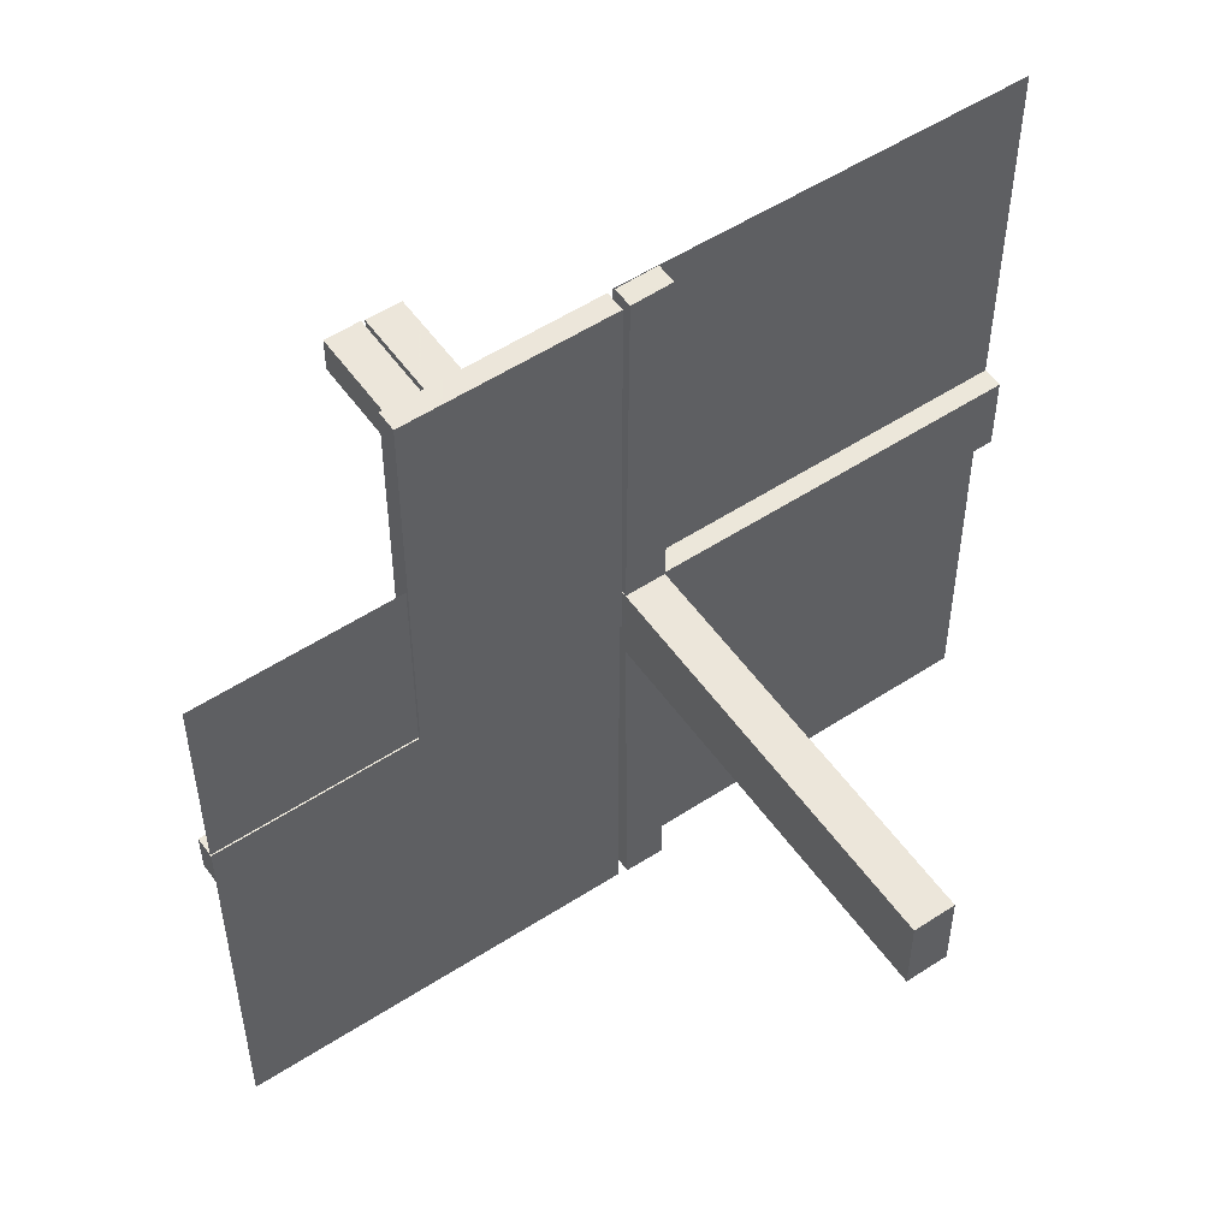
<metadata>
{"format":"obj","ext":"obj","renderer":"f3d","projection":"perspective","resolution":1024,"background":"white","views":[{"elev":54.2,"azim":145.2,"up":"+Y"}]}
</metadata>
<code>
v 0 0 -0.01081
v 0 0.125 -0.01081
v 0 0.25 -0.01081
v -0.05615 0.5011 0.01086
v -0.05615 0.5011 -0.01414
v -0.05615 -0.5011 0.01218
v -0.05615 -0.5011 -0.01282
v -0.05615 -0.5011 0.01086
v -0.05615 -0.5011 -0.01414
v 0.4999 -0.04923 -0.0125
v 0.4999 -0.04923 0.0125
v 0.4999 -0.496 -0.01086
v -0.04264 0.3756 0.01086
v -0.04264 0.3756 -0.01414
v -0.04264 -0.3756 0.01218
v -0.04264 -0.3756 -0.01282
v -0.04264 -0.3756 0.01086
v -0.04264 -0.3756 -0.01414
v -0.05217 0.01222 -0.2508
v -0.05217 -0.03722 0.2492
v -0.05217 -0.03722 -0.2508
v -0.05217 -0.005974 0.2492
v -0.05217 -0.005974 -0.2508
v -0.05217 0.005974 -0.2508
v -0.05217 0.03722 -0.2508
v -0.05217 -0.01222 0.2492
v -0.05217 -0.01222 -0.2508
v -0.05217 0.04347 -0.2508
v -0.05217 -0.04347 -0.2508
v -0.05217 -0.04347 0.2492
v 0.04889 -0.3758 0.01414
v 0.04889 -0.3758 -0.01086
v 0.002128 -0.04973 0.5
v 0.002128 0.0002707 0.5
v -0.01563 0.1247 0.01086
v -0.01563 0.1247 -0.01414
v -0.01563 -0.1247 0.01218
v -0.01563 -0.1247 -0.01282
v -0.01563 -0.1247 0.01086
v -0.01563 -0.1247 -0.01414
v -0.3764 0.0431 -0.0125
v -0.3764 0.0431 0.0125
v -0.3764 -0.0431 -0.0125
v -0.3764 -0.0431 -0.0125
v -0.3764 -0.0431 0.0125
v -0.3764 -0.0431 0.0125
v -0.002148 0.01223 -0.3754
v -0.002148 -0.005977 0.1246
v -0.002148 -0.005977 -0.3754
v -0.002148 0.005977 -0.3754
v -0.002148 -0.01223 0.1246
v -0.002148 -0.01223 -0.3754
v -0.002148 0.04348 -0.3754
v -0.002148 -0.03723 -0.3754
v -0.002148 -0.03723 0.1246
v -0.002148 0.03723 -0.3754
v -0.002148 -0.04348 -0.3754
v -0.002148 -0.04348 0.1246
v 0.04164 -0.2505 0.01414
v 0.04164 -0.2505 -0.01086
v -0.002122 -0.0007312 0.01086
v -0.002122 -0.0007312 -0.01414
v -0.002122 0.0007312 0.01218
v -0.002122 0.0007312 -0.01282
v -0.002122 0.0007312 0.01086
v -0.002122 0.0007312 -0.01414
v 0.05215 -0.03723 0.3754
v 0.05215 -0.005977 0.3754
v 0.05215 -0.04348 0.3754
v 0.05215 -0.01223 0.3754
v 0.2522 -0.4979 -0.01168
v 0.006052 0.0002767 -0.0125
v 0.006052 0.0002767 0.0125
v -0.3764 -0.03685 -0.0125
v -0.3764 -0.03685 -0.0125
v -0.3764 -0.03685 0.0125
v -0.3764 -0.03685 0.0125
v -0.3764 0.03685 -0.0125
v -0.3764 0.03685 0.0125
v -0.2529 -0.04323 -0.0125
v -0.2529 -0.04323 -0.0125
v -0.2529 -0.04323 0.0125
v -0.2529 -0.04323 0.0125
v -0.2529 0.04323 -0.0125
v -0.2529 0.04323 0.0125
v -0.009377 -0.1246 0.01218
v -0.009377 -0.1246 -0.01282
v -0.009377 -0.1246 0.01086
v -0.009377 -0.1246 -0.01414
v -0.009377 0.1246 0.01086
v -0.009377 0.1246 -0.01414
v 0.006134 -0.4999 0.01414
v 0.006134 -0.4999 -0.01086
v 0.04789 -0.2506 0.01414
v 0.04789 -0.2506 -0.01086
v -0.05219 0.01222 -0.1262
v -0.05219 0.04347 -0.1262
v -0.05219 -0.03722 -0.1262
v -0.05219 -0.03722 0.3738
v -0.05219 -0.005972 0.3738
v -0.05219 -0.005972 -0.1262
v -0.05219 0.005972 -0.1262
v -0.05219 0.03722 -0.1262
v -0.05219 -0.04347 -0.1262
v -0.05219 -0.04347 0.3738
v -0.05219 -0.01222 0.3738
v -0.05219 -0.01222 -0.1262
v -0.2529 0.03698 -0.0125
v -0.2529 0.03698 0.0125
v -0.2529 -0.03698 -0.0125
v -0.2529 -0.03698 -0.0125
v -0.2529 -0.03698 0.0125
v -0.2529 -0.03698 0.0125
v -0.01663 -0.2499 0.01218
v -0.01663 -0.2499 -0.01282
v -0.01663 -0.2499 0.01086
v -0.01663 -0.2499 -0.01414
v -0.01663 0.2499 0.01086
v -0.01663 0.2499 -0.01414
v -0.1294 -0.04335 -0.0125
v -0.1294 -0.04335 -0.0125
v -0.1294 -0.04335 0.0125
v -0.1294 -0.04335 0.0125
v -0.1294 0.04335 -0.0125
v -0.1294 0.04335 0.0125
v 0.04064 -0.1253 0.01414
v 0.04064 -0.1253 -0.01086
v -0.00591 0.04972 -0.0125
v -0.00591 0.04972 0.0125
v -0.00591 -0.04972 -0.0125
v -0.00591 -0.04972 -0.0125
v -0.00591 -0.04972 0.0125
v -0.00591 -0.04972 0.0125
v 0.004632 -0.4999 -0.0125
v 0.002207 -0.04972 0.001641
v 0.002207 0.5 0.01081
v 0.002207 0.5 -0.01419
v 0.002207 0.0002808 0.00164
v 0.002207 -3e-08 0.01081
v 0.002207 -3e-08 -0.01419
v -0.002168 0.01222 -0.2508
v -0.002168 0.04347 -0.2508
v -0.002168 -0.03722 -0.2508
v -0.002168 -0.03722 0.2492
v -0.002168 -0.005974 0.2492
v -0.002168 -0.005974 -0.2508
v -0.002168 0.005974 -0.2508
v -0.002168 0.03722 -0.2508
v -0.002168 -0.04347 -0.2508
v -0.002168 -0.04347 0.2492
v -0.002168 -0.01222 -0.2508
v -0.002168 -0.01222 0.2492
v 0.1295 -0.00585 -0.0125
v 0.1295 -0.00585 0.0125
v 0.253 0.0005233 -0.0125
v 0.05213 -0.04973 0.5
v 0.05213 0.0002707 0.5
v -0.05214 -0.0004241 0.01218
v -0.05214 -0.0004241 -0.01282
v -0.05214 -0.0004241 0.01086
v -0.05214 -0.0004241 -0.01414
v -0.05214 0.0004241 0.01086
v -0.05214 0.0004241 -0.01414
v -0.1294 0.0371 -0.0125
v -0.1294 0.0371 0.0125
v -0.1294 -0.0371 -0.0125
v -0.1294 -0.0371 -0.0125
v -0.1294 -0.0371 0.0125
v -0.1294 -0.0371 0.0125
v -0.01038 0.2497 0.01086
v -0.01038 0.2497 -0.01414
v -0.01038 -0.2497 0.01218
v -0.01038 -0.2497 -0.01282
v -0.01038 -0.2497 0.01086
v -0.01038 -0.2497 -0.01414
v 0.1295 -0.0121 -0.0125
v 0.1295 -0.0121 0.0125
v 0.4999 0.251 -0.01081
v 0.04689 -0.1254 0.01414
v 0.04689 -0.1254 -0.01086
v 0.253 -0.005727 -0.0125
v 0.253 -0.005727 0.0125
v -0.05221 -0.0002808 -0.001631
v -0.05221 0.0002808 0.4984
v -0.05221 0.0002808 -0.001631
v -0.01763 -0.375 0.01218
v -0.01763 -0.375 -0.01282
v -0.01763 -0.375 0.01086
v -0.01763 -0.375 -0.01414
v -0.01763 0.375 0.01086
v -0.01763 0.375 -0.01414
v -0.05221 -0.04972 -0.001632
v -0.05221 -0.04972 0.4984
v -0.05221 0.04972 -0.001632
v 0.5 0.1255 -0.01081
v -0.3765 0.01185 -0.0125
v -0.3765 0.01185 0.0125
v -0.3765 -0.01185 -0.0125
v -0.3765 -0.01185 -0.0125
v -0.3765 -0.01185 0.0125
v -0.3765 -0.01185 0.0125
v 0.253 -0.01198 -0.0125
v 0.253 -0.01198 0.0125
v 0.01138 -0.3749 0.01414
v 0.01138 -0.3749 -0.01086
v 0.3765 -0.005603 -0.0125
v 0.3765 -0.005603 0.0125
v 0.002188 -0.03722 0.1262
v 0.002188 -0.005972 0.1262
v 0.002188 -0.04347 0.1262
v 0.002188 -0.01222 0.1262
v -0.5 -0.0007698 -0.0125
v -0.5 -0.0007698 0.0125
v -0.5 0.0007698 -0.0125
v -0.5 0.0007698 -0.0125
v -0.5 0.0007698 0.0125
v -0.5 0.0007698 0.0125
v 0.5 0 -0.01081
v 0.5 0.0007698 -0.0125
v 0.5 0.0007698 0.0125
v -0.002188 0.01222 -0.1262
v -0.002188 0.04347 -0.1262
v -0.002188 -0.03722 -0.1262
v -0.002188 -0.03722 0.3738
v -0.002188 -0.005972 0.3738
v -0.002188 -0.005972 -0.1262
v -0.002188 0.005972 -0.1262
v -0.002188 0.03722 -0.1262
v -0.002188 -0.04347 -0.1262
v -0.002188 -0.04347 0.3738
v -0.002188 -0.01222 -0.1262
v -0.002188 -0.01222 0.3738
v -0.3765 -0.005603 -0.0125
v -0.3765 -0.005603 -0.0125
v -0.3765 -0.005603 0.0125
v -0.3765 -0.005603 0.0125
v -0.3765 0.005603 -0.0125
v -0.3765 0.005603 0.0125
v -0.01138 0.3749 0.01086
v -0.01138 0.3749 -0.01414
v -0.01138 -0.3749 0.01218
v -0.01138 -0.3749 -0.01282
v -0.01138 -0.3749 0.01086
v -0.01138 -0.3749 -0.01414
v -0.253 0.01198 -0.0125
v -0.253 0.01198 0.0125
v -0.253 -0.01198 -0.0125
v -0.253 -0.01198 -0.0125
v -0.253 -0.01198 0.0125
v -0.253 -0.01198 0.0125
v 0.3765 -0.01185 -0.0125
v 0.3765 -0.01185 0.0125
v 0.2522 0.5 0.01081
v 0.2522 0.5 -0.01419
v 0.05221 -0.04972 0.001632
v 0.01763 -0.375 0.01414
v 0.01763 -0.375 -0.01086
v 0.05221 0.0002808 0.001631
v -0.253 0.005727 -0.0125
v -0.253 0.005727 0.0125
v -0.253 -0.005727 -0.0125
v -0.253 -0.005727 -0.0125
v -0.253 -0.005727 0.0125
v -0.253 -0.005727 0.0125
v -0.04689 0.1254 0.01086
v -0.04689 0.1254 -0.01414
v -0.04689 -0.1254 0.01218
v -0.04689 -0.1254 -0.01282
v -0.04689 -0.1254 0.01086
v -0.04689 -0.1254 -0.01414
v -0.1295 -0.0121 -0.0125
v -0.1295 -0.0121 -0.0125
v -0.1295 -0.0121 0.0125
v -0.1295 -0.0121 0.0125
v -0.1295 0.0121 -0.0125
v -0.1295 0.0121 0.0125
v 0.01038 -0.2497 0.01414
v 0.01038 -0.2497 -0.01086
v 0.1294 -0.0371 -0.0125
v 0.1294 -0.0371 0.0125
v 0.05214 -0.0004241 0.01414
v 0.05214 -0.0004241 -0.01086
v -0.05213 -0.0002707 -0.5
v -0.05213 -0.04973 -0.5
v -0.05213 -0.04973 7.63e-06
v -0.05213 0.04973 -0.5
v -0.05213 0.0002707 8.69e-06
v -0.05213 0.0002707 -0.5
v -0.253 0.0005233 0.0125
v -0.253 0.0005233 0.0125
v -0.253 -0.0005233 0.0125
v -0.1295 0.00585 -0.0125
v -0.1295 0.00585 0.0125
v -0.1295 -0.00585 -0.0125
v -0.1295 -0.00585 -0.0125
v -0.1295 -0.00585 0.0125
v -0.1295 -0.00585 0.0125
v 0.002168 -0.03722 0.2508
v 0.002168 -0.005974 0.2508
v 0.002168 -0.04347 0.2508
v 0.002168 -0.01222 0.2508
v -0.002207 -0.0002808 -0.00164
v -0.002207 -0.04972 -0.001641
v -0.002207 -0.04972 0.4984
v -0.002207 0.04972 -0.001641
v -0.002207 0.0002808 0.4984
v -0.002207 0.0002808 -0.00164
v -0.004632 0.4999 0.0125
v -0.004632 -0.4999 0.0125
v -0.004632 -0.4999 0.0125
v 0.00591 -0.04972 -0.0125
v 0.00591 -0.04972 0.0125
v -0.04064 0.1253 0.01086
v -0.04064 0.1253 -0.01414
v -0.04064 -0.1253 0.01218
v -0.04064 -0.1253 -0.01282
v -0.04064 -0.1253 0.01086
v -0.04064 -0.1253 -0.01414
v 0.1294 -0.04335 -0.0125
v 0.1294 -0.04335 0.0125
v 0.01663 -0.2499 0.01414
v 0.01663 -0.2499 -0.01086
v 0.2532 7.193e-05 0.01081
v 0.2532 7.193e-05 -0.01419
v 0.2529 -0.03698 -0.0125
v 0.2529 -0.03698 0.0125
v 0.05219 -0.03722 0.1262
v 0.05219 -0.005972 0.1262
v 0.05219 -0.04347 0.1262
v 0.05219 -0.01222 0.1262
v -0.04789 -0.2506 0.01218
v -0.04789 -0.2506 -0.01282
v -0.04789 -0.2506 0.01086
v -0.04789 -0.2506 -0.01414
v -0.04789 0.2506 0.01086
v -0.04789 0.2506 -0.01414
v -0.006134 0.4999 0.01086
v -0.006134 0.4999 -0.01414
v -0.006134 -0.4999 0.01218
v -0.006134 -0.4999 -0.01282
v -0.006134 -0.4999 0.01086
v -0.006134 -0.4999 -0.01414
v 0.009377 -0.1246 0.01414
v 0.009377 -0.1246 -0.01086
v 0.2529 -0.04323 -0.0125
v 0.2529 -0.04323 0.0125
v 0.3764 -0.03685 -0.0125
v 0.3764 -0.03685 0.0125
v -0.006052 0.0002767 -0.0125
v -0.006052 0.0002767 -0.0125
v -0.006052 0.0002767 0.0125
v -0.006052 0.0002767 0.0125
v -0.006052 -0.0002767 -0.0125
v -0.006052 -0.0002767 0.0125
v -0.2522 0.4979 0.01168
v -0.2522 -0.4979 0.01168
v -0.05215 0.01223 -0.3754
v -0.05215 0.04348 -0.3754
v -0.05215 -0.03723 0.1246
v -0.05215 -0.03723 -0.3754
v -0.05215 -0.005977 0.1246
v -0.05215 -0.005977 -0.3754
v -0.05215 0.005977 -0.3754
v -0.05215 0.03723 -0.3754
v -0.05215 -0.04348 0.1246
v -0.05215 -0.04348 -0.3754
v -0.05215 -0.01223 0.1246
v -0.05215 -0.01223 -0.3754
v 0.002122 0.0007312 0.01414
v 0.002122 0.0007312 -0.01086
v -0.04164 0.2505 0.01086
v -0.04164 0.2505 -0.01414
v -0.04164 -0.2505 0.01218
v -0.04164 -0.2505 -0.01282
v -0.04164 -0.2505 0.01086
v -0.04164 -0.2505 -0.01414
v 0.002148 -0.03723 0.3754
v 0.002148 -0.04348 0.3754
v 0.002148 -0.005977 0.3754
v 0.002148 -0.01223 0.3754
v 0.3764 -0.0431 -0.0125
v 0.3764 -0.0431 0.0125
v 0.01563 -0.1247 0.01414
v 0.01563 -0.1247 -0.01086
v -0.002128 -0.0002707 -0.5
v -0.002128 -0.04973 -0.5
v -0.002128 -0.04973 -6.9e-07
v -0.002128 0.04973 -0.5
v -0.002128 0.0002707 3.6e-07
v -0.002128 0.0002707 -0.5
v -0.04889 -0.3758 0.01218
v -0.04889 -0.3758 -0.01282
v -0.04889 -0.3758 0.01086
v -0.04889 -0.3758 -0.01414
v -0.04889 0.3758 0.01086
v -0.04889 0.3758 -0.01414
v 0.05217 -0.04347 0.2508
v 0.05217 -0.03722 0.2508
v 0.05217 -0.005974 0.2508
v 0.05217 -0.01222 0.2508
v 0.04264 -0.3756 0.01414
v 0.04264 -0.3756 -0.01086
v -0.4999 -0.04923 -0.0125
v -0.4999 -0.04923 -0.0125
v -0.4999 -0.04923 0.0125
v -0.4999 -0.04923 0.0125
v -0.4999 0.496 0.01086
v -0.4999 -0.496 0.01086
v -0.4999 0.04923 -0.0125
v -0.4999 0.04923 0.0125
v 0.05615 -0.5011 0.01414
v 0.05615 -0.5011 -0.01086
f 356 289 351
f 408 216 289
f 356 351 309
f 408 289 356
f 271 247 294
f 247 198 261
f 120 80 166
f 80 43 110
f 261 233 214
f 198 214 233
f 214 198 403
f 349 261 214
f 271 294 349
f 261 349 294
f 271 166 110
f 271 349 166
f 247 110 74
f 80 403 43
f 74 43 403
f 166 130 120
f 80 120 130
f 130 403 80
f 216 351 349
f 405 216 214
f 132 405 403
f 351 132 130
f 273 296 249
f 249 263 200
f 122 168 82
f 82 112 45
f 263 216 235
f 200 235 216
f 216 405 200
f 351 216 263
f 273 351 296
f 263 296 351
f 273 249 112
f 273 168 351
f 249 200 76
f 82 45 405
f 76 405 45
f 168 122 132
f 82 132 122
f 132 82 405
f 247 261 294
f 198 233 261
f 80 110 166
f 43 74 110
f 198 74 403
f 271 110 247
f 349 130 166
f 247 74 198
f 216 349 214
f 405 214 403
f 132 403 130
f 351 130 349
f 296 263 249
f 263 235 200
f 168 112 82
f 112 76 45
f 405 76 200
f 273 112 168
f 168 132 351
f 249 76 112
f 185 192 307
f 386 303 284
f 52 49 151
f 151 146 231
f 57 54 149
f 149 143 229
f 146 307 226
f 231 226 307
f 307 303 231
f 390 307 146
f 52 390 49
f 146 49 390
f 52 151 143
f 386 390 54
f 151 231 223
f 149 229 303
f 223 303 229
f 54 57 386
f 149 386 57
f 386 149 303
f 288 185 307
f 360 366 29
f 21 29 104
f 362 368 27
f 23 27 107
f 29 192 104
f 98 104 192
f 192 185 107
f 284 192 29
f 360 284 366
f 29 366 284
f 360 21 368
f 288 284 360
f 21 98 27
f 23 101 185
f 107 185 101
f 368 362 288
f 23 288 362
f 288 23 185
f 288 390 284
f 192 303 307
f 303 192 284
f 49 146 151
f 146 226 231
f 54 143 149
f 143 223 229
f 303 223 231
f 52 143 54
f 390 52 54
f 151 223 143
f 288 307 390
f 360 29 21
f 21 104 98
f 362 27 23
f 23 107 101
f 192 107 98
f 21 27 368
f 288 360 368
f 98 107 27
f 390 386 284
f 318 376 270
f 376 18 334
f 89 175 40
f 175 244 117
f 334 394 9
f 18 9 394
f 9 18 342
f 161 334 9
f 318 270 161
f 334 161 270
f 318 40 117
f 66 40 161
f 376 117 189
f 175 342 244
f 189 244 342
f 40 66 89
f 175 89 66
f 66 342 175
f 8 160 161
f 341 8 9
f 65 341 342
f 160 65 66
f 317 269 375
f 375 333 17
f 88 39 174
f 174 116 243
f 333 8 393
f 17 393 8
f 8 341 17
f 160 8 333
f 317 160 269
f 333 269 160
f 317 375 116
f 65 160 39
f 375 17 188
f 174 243 341
f 188 341 243
f 39 88 65
f 174 65 88
f 65 174 341
f 376 334 270
f 18 394 334
f 175 117 40
f 244 189 117
f 18 189 342
f 318 117 376
f 40 318 161
f 376 189 18
f 8 161 9
f 341 9 342
f 65 342 66
f 160 66 161
f 269 333 375
f 333 393 17
f 39 116 174
f 116 188 243
f 341 188 17
f 317 116 39
f 160 317 39
f 375 188 116
f 356 290 352
f 408 217 290
f 356 352 310
f 408 290 356
f 316 374 268
f 374 16 332
f 87 173 38
f 173 242 115
f 332 392 7
f 16 7 392
f 7 16 340
f 159 332 7
f 316 268 159
f 332 159 268
f 316 38 115
f 64 38 159
f 374 115 187
f 173 340 242
f 187 242 340
f 38 64 87
f 173 87 64
f 64 340 173
f 6 158 159
f 339 6 7
f 63 339 340
f 158 63 64
f 315 267 373
f 373 331 15
f 86 37 172
f 172 114 241
f 331 6 391
f 15 391 6
f 6 339 15
f 158 6 331
f 315 158 267
f 331 267 158
f 315 373 114
f 63 158 37
f 373 15 186
f 172 241 339
f 186 339 241
f 37 86 63
f 172 63 86
f 63 172 339
f 374 332 268
f 16 392 332
f 173 115 38
f 242 187 115
f 16 187 340
f 316 115 374
f 38 316 159
f 374 187 16
f 6 159 7
f 339 7 340
f 63 340 64
f 158 64 159
f 267 331 373
f 331 391 15
f 37 114 172
f 114 186 241
f 339 186 15
f 315 114 37
f 158 315 37
f 373 186 114
f 272 248 295
f 248 199 262
f 121 81 167
f 81 44 111
f 262 234 215
f 199 215 234
f 215 199 404
f 350 262 215
f 272 295 350
f 262 350 295
f 272 167 111
f 272 350 167
f 248 111 75
f 81 404 44
f 75 44 404
f 167 131 121
f 81 121 131
f 131 404 81
f 217 352 350
f 406 217 215
f 133 406 404
f 352 133 131
f 274 297 250
f 250 264 201
f 123 169 83
f 83 113 46
f 264 217 236
f 201 236 217
f 217 406 201
f 352 217 264
f 274 352 297
f 264 297 352
f 274 250 113
f 274 169 352
f 250 201 77
f 83 46 406
f 77 406 46
f 169 123 133
f 83 133 123
f 133 83 406
f 248 262 295
f 199 234 262
f 81 111 167
f 44 75 111
f 199 75 404
f 272 111 248
f 350 131 167
f 248 75 199
f 217 350 215
f 406 215 404
f 133 404 131
f 352 131 350
f 297 264 250
f 264 236 201
f 169 113 83
f 113 77 46
f 406 77 201
f 274 113 169
f 169 133 352
f 250 77 113
f 184 193 306
f 387 304 285
f 51 48 152
f 152 145 232
f 58 55 150
f 150 144 230
f 145 306 225
f 232 225 306
f 306 304 232
f 389 306 145
f 51 389 48
f 145 48 389
f 51 152 144
f 387 389 55
f 152 232 224
f 150 230 304
f 224 304 230
f 55 58 387
f 150 387 58
f 387 150 304
f 287 184 306
f 359 365 30
f 20 30 105
f 361 367 26
f 22 26 106
f 30 193 105
f 99 105 193
f 193 184 106
f 285 193 30
f 359 285 365
f 30 365 285
f 359 20 367
f 287 285 359
f 20 99 26
f 22 100 184
f 106 184 100
f 367 361 287
f 22 287 361
f 287 22 184
f 287 389 285
f 193 304 306
f 304 193 285
f 48 145 152
f 145 225 232
f 55 144 150
f 144 224 230
f 304 224 232
f 51 144 55
f 389 51 55
f 152 224 144
f 287 306 389
f 359 30 20
f 20 105 99
f 361 26 22
f 22 106 100
f 193 106 99
f 20 26 367
f 287 359 367
f 99 106 26
f 389 387 285
f 314 372 266
f 372 14 336
f 91 171 36
f 171 240 119
f 336 396 5
f 14 5 396
f 5 14 338
f 163 336 5
f 314 266 163
f 336 163 266
f 314 36 119
f 62 36 163
f 372 119 191
f 171 338 240
f 191 240 338
f 36 62 91
f 171 91 62
f 62 338 171
f 4 162 163
f 337 4 5
f 61 337 338
f 162 61 62
f 313 265 371
f 371 335 13
f 90 35 170
f 170 118 239
f 335 4 395
f 13 395 4
f 4 337 13
f 162 4 335
f 313 162 265
f 335 265 162
f 313 371 118
f 61 162 35
f 371 13 190
f 170 239 337
f 190 337 239
f 35 90 61
f 170 61 90
f 61 170 337
f 372 336 266
f 14 396 336
f 171 119 36
f 240 191 119
f 14 191 338
f 314 119 372
f 36 314 163
f 372 191 14
f 4 163 5
f 337 5 338
f 61 338 62
f 162 62 163
f 265 335 371
f 335 395 13
f 35 118 170
f 118 190 239
f 337 190 13
f 313 118 35
f 162 313 35
f 371 190 118
f 355 291 354
f 407 213 291
f 355 354 308
f 407 291 355
f 183 194 302
f 388 305 286
f 47 50 141
f 141 147 221
f 53 56 142
f 142 148 222
f 147 302 227
f 221 227 302
f 302 305 221
f 385 302 147
f 47 385 50
f 147 50 385
f 47 141 148
f 388 385 56
f 141 221 228
f 142 222 305
f 228 305 222
f 56 53 388
f 142 388 53
f 388 142 305
f 283 183 302
f 364 358 28
f 25 28 97
f 363 357 19
f 24 19 96
f 28 194 97
f 103 97 194
f 194 183 96
f 286 194 28
f 364 286 358
f 28 358 286
f 364 25 357
f 283 286 364
f 25 103 19
f 24 102 183
f 96 183 102
f 357 363 283
f 24 283 363
f 283 24 183
f 283 385 286
f 194 305 302
f 305 194 286
f 50 147 141
f 147 227 221
f 56 148 142
f 148 228 222
f 305 228 221
f 47 148 56
f 385 47 56
f 141 228 148
f 283 302 385
f 364 28 25
f 25 97 103
f 363 19 24
f 24 96 102
f 194 96 103
f 25 19 357
f 283 364 357
f 103 96 19
f 385 388 286
f 275 245 292
f 245 196 259
f 124 84 164
f 84 41 108
f 259 237 212
f 196 212 237
f 212 196 409
f 353 259 212
f 275 292 353
f 259 353 292
f 275 164 108
f 275 353 164
f 245 108 78
f 84 409 41
f 78 41 409
f 164 128 124
f 84 124 128
f 128 409 84
f 213 354 353
f 410 213 212
f 129 410 409
f 354 129 128
f 276 293 246
f 246 260 197
f 125 165 85
f 85 109 42
f 260 213 238
f 197 238 213
f 213 410 197
f 354 213 260
f 276 354 293
f 260 293 354
f 276 246 109
f 276 165 354
f 246 197 79
f 85 42 410
f 79 410 42
f 165 125 129
f 85 129 125
f 129 85 410
f 245 259 292
f 196 237 259
f 84 108 164
f 41 78 108
f 196 78 409
f 275 108 245
f 353 128 164
f 245 78 196
f 213 353 212
f 410 212 409
f 129 409 128
f 354 128 353
f 293 260 246
f 260 238 197
f 165 109 85
f 109 79 42
f 410 79 197
f 276 109 165
f 165 129 354
f 246 79 109
f 71 155 72
f 12 219 155
f 71 72 134
f 12 155 71
f 177 203 154
f 203 252 182
f 320 346 280
f 346 382 326
f 182 207 220
f 252 220 207
f 220 252 11
f 73 182 220
f 177 154 73
f 182 73 154
f 177 280 326
f 177 73 280
f 203 326 348
f 346 11 382
f 348 382 11
f 280 312 320
f 346 320 312
f 312 11 346
f 219 72 73
f 10 219 220
f 311 10 11
f 72 311 312
f 176 153 202
f 202 181 251
f 319 279 345
f 345 325 381
f 181 219 206
f 251 206 219
f 219 10 251
f 72 219 181
f 176 72 153
f 181 153 72
f 176 202 325
f 176 279 72
f 202 251 347
f 345 381 10
f 347 10 381
f 279 319 311
f 345 311 319
f 311 345 10
f 203 182 154
f 252 207 182
f 346 326 280
f 382 348 326
f 252 348 11
f 177 326 203
f 73 312 280
f 203 348 252
f 219 73 220
f 10 220 11
f 311 11 312
f 72 312 73
f 153 181 202
f 181 206 251
f 279 325 345
f 325 347 381
f 10 347 251
f 176 325 279
f 279 311 72
f 202 347 325
f 258 255 138
f 33 135 156
f 380 379 301
f 301 299 211
f 378 377 300
f 300 298 210
f 299 138 209
f 211 209 138
f 138 135 211
f 34 138 299
f 380 34 379
f 299 379 34
f 380 301 298
f 33 34 377
f 301 211 208
f 300 210 135
f 208 135 210
f 377 378 33
f 300 33 378
f 33 300 135
f 157 258 138
f 67 69 397
f 398 397 329
f 68 70 400
f 399 400 330
f 397 255 329
f 327 329 255
f 255 258 330
f 156 255 397
f 67 156 69
f 397 69 156
f 67 398 70
f 157 156 67
f 398 327 400
f 399 328 258
f 330 258 328
f 70 68 157
f 399 157 68
f 157 399 258
f 157 34 156
f 255 135 138
f 135 255 156
f 379 299 301
f 299 209 211
f 377 298 300
f 298 208 210
f 135 208 211
f 380 298 377
f 34 380 377
f 301 208 298
f 157 138 34
f 67 397 398
f 398 329 327
f 68 400 399
f 399 330 328
f 255 330 327
f 398 400 70
f 157 67 70
f 327 330 400
f 34 33 156
f 126 59 179
f 59 401 94
f 343 277 383
f 277 204 321
f 94 31 411
f 401 411 31
f 411 401 92
f 281 94 411
f 126 179 281
f 94 281 179
f 126 383 321
f 369 383 281
f 59 321 256
f 277 92 204
f 256 204 92
f 383 369 343
f 277 343 369
f 369 92 277
f 412 282 281
f 93 412 411
f 370 93 92
f 282 370 369
f 127 180 60
f 60 95 402
f 344 384 278
f 278 322 205
f 95 412 32
f 402 32 412
f 412 93 402
f 282 412 95
f 127 282 180
f 95 180 282
f 127 60 322
f 370 282 384
f 60 402 257
f 278 205 93
f 257 93 205
f 384 344 370
f 278 370 344
f 370 278 93
f 59 94 179
f 401 31 94
f 277 321 383
f 204 256 321
f 401 256 92
f 126 321 59
f 383 126 281
f 59 256 401
f 412 281 411
f 93 411 92
f 370 92 369
f 282 369 281
f 180 95 60
f 95 32 402
f 384 322 278
f 322 257 205
f 93 257 402
f 127 322 384
f 282 127 384
f 60 257 322
f 323 253 139
f 137 140 139
f 254 137 136
f 324 254 253
f 140 324 323
f 324 140 254
f 253 136 139
f 137 139 136
f 254 136 253
f 324 253 323
f 140 323 139
f 140 137 254
f 2 195 218
f 3 178 195
f 2 218 1
f 3 195 2

</code>
